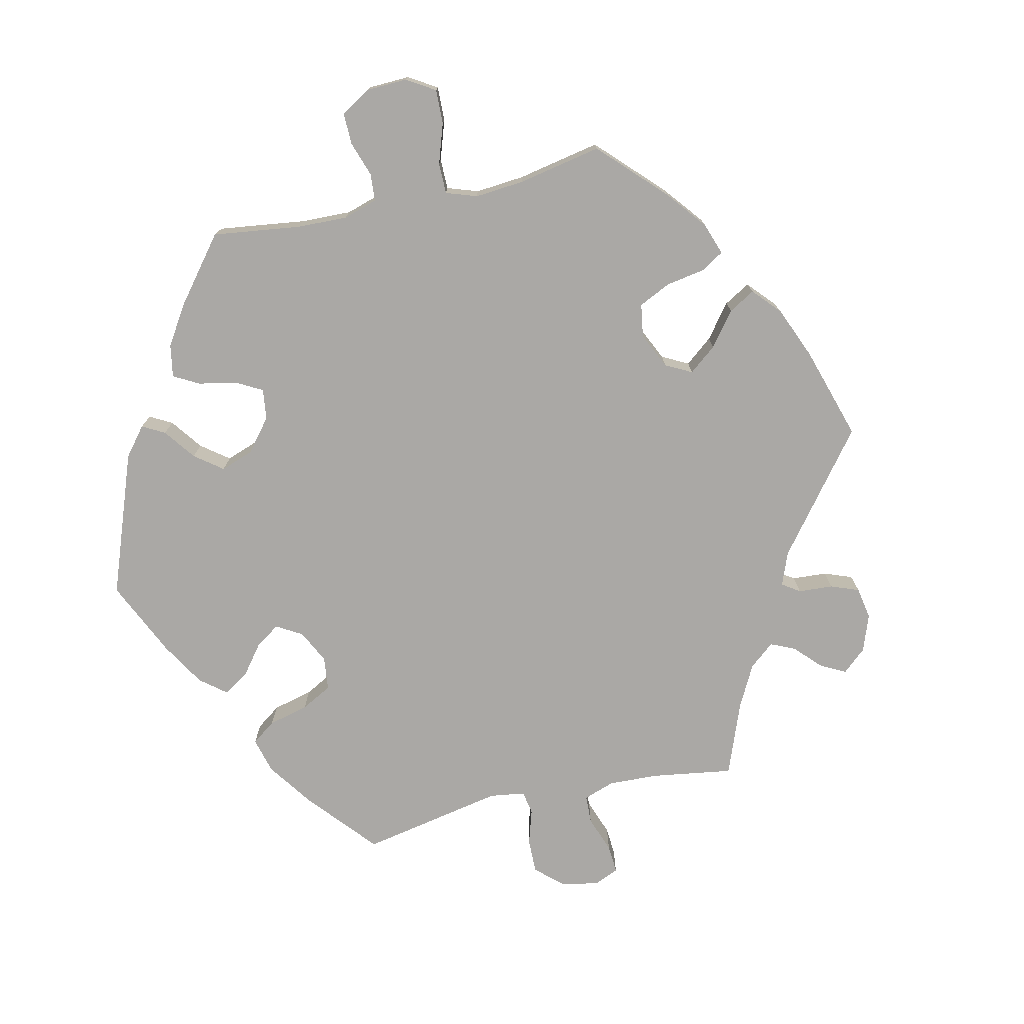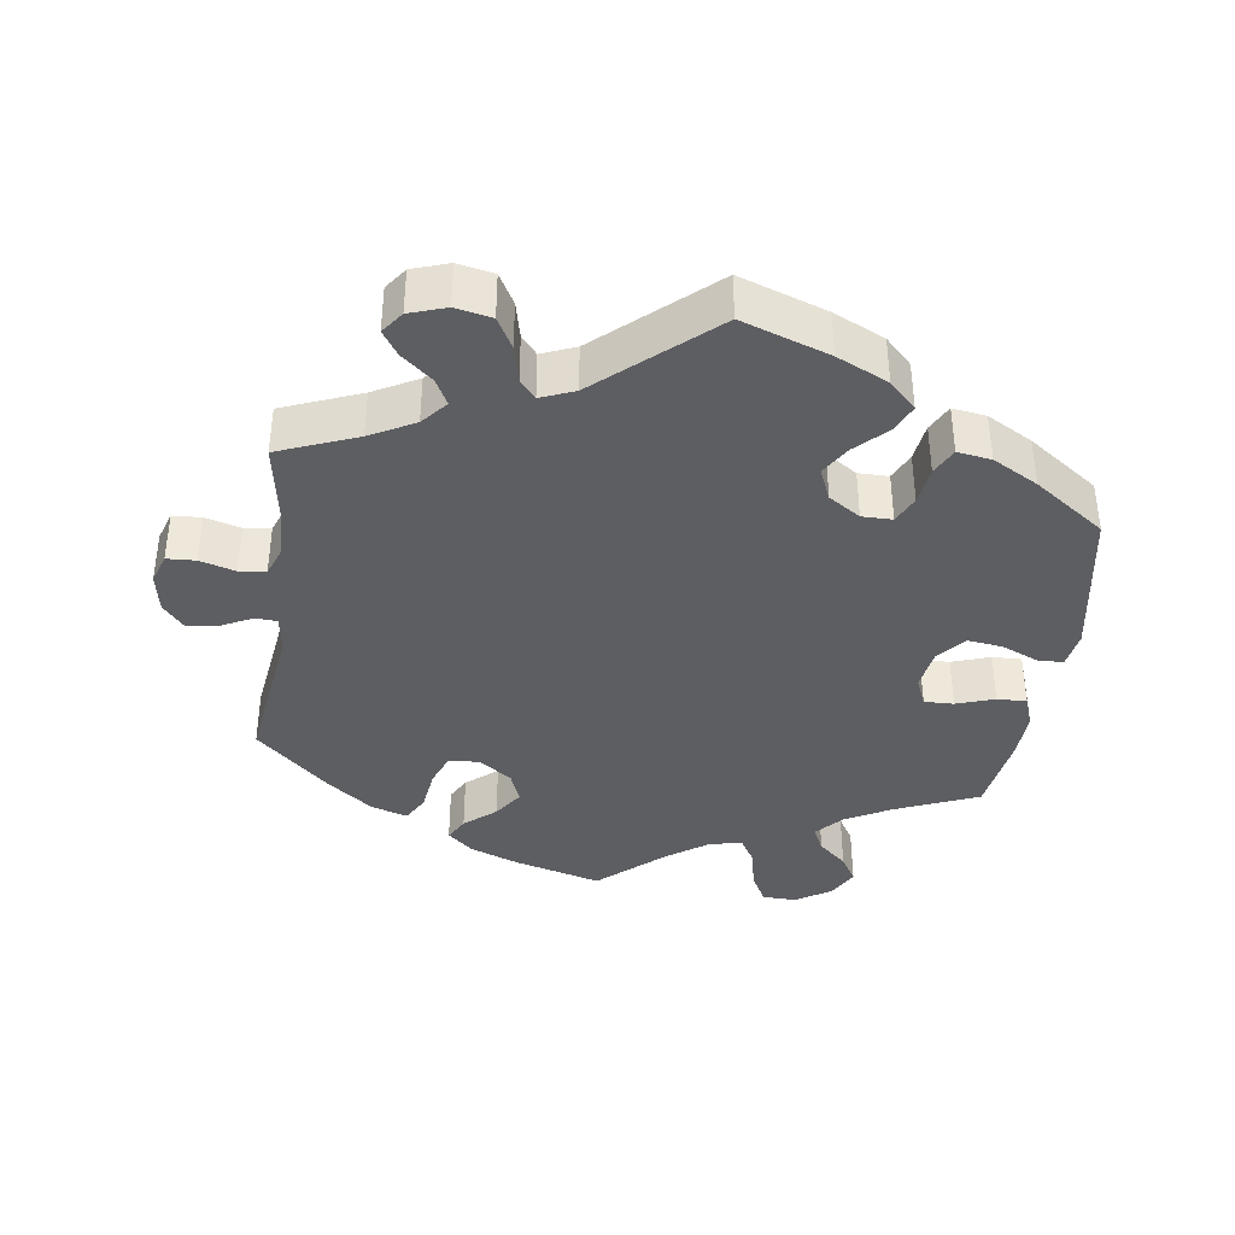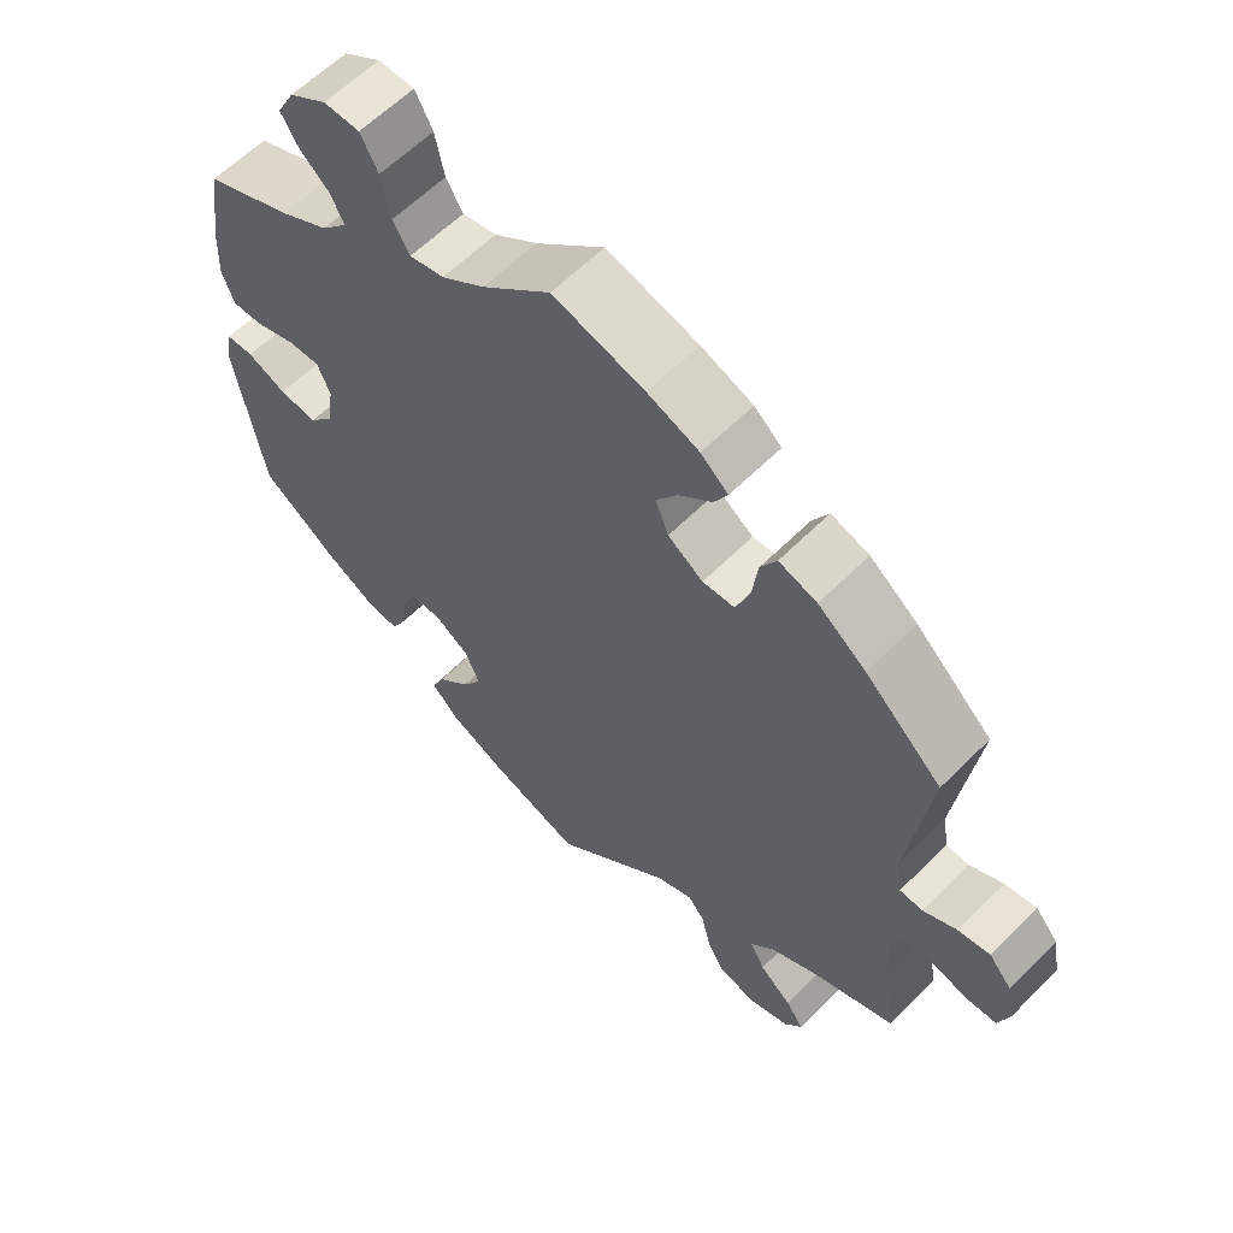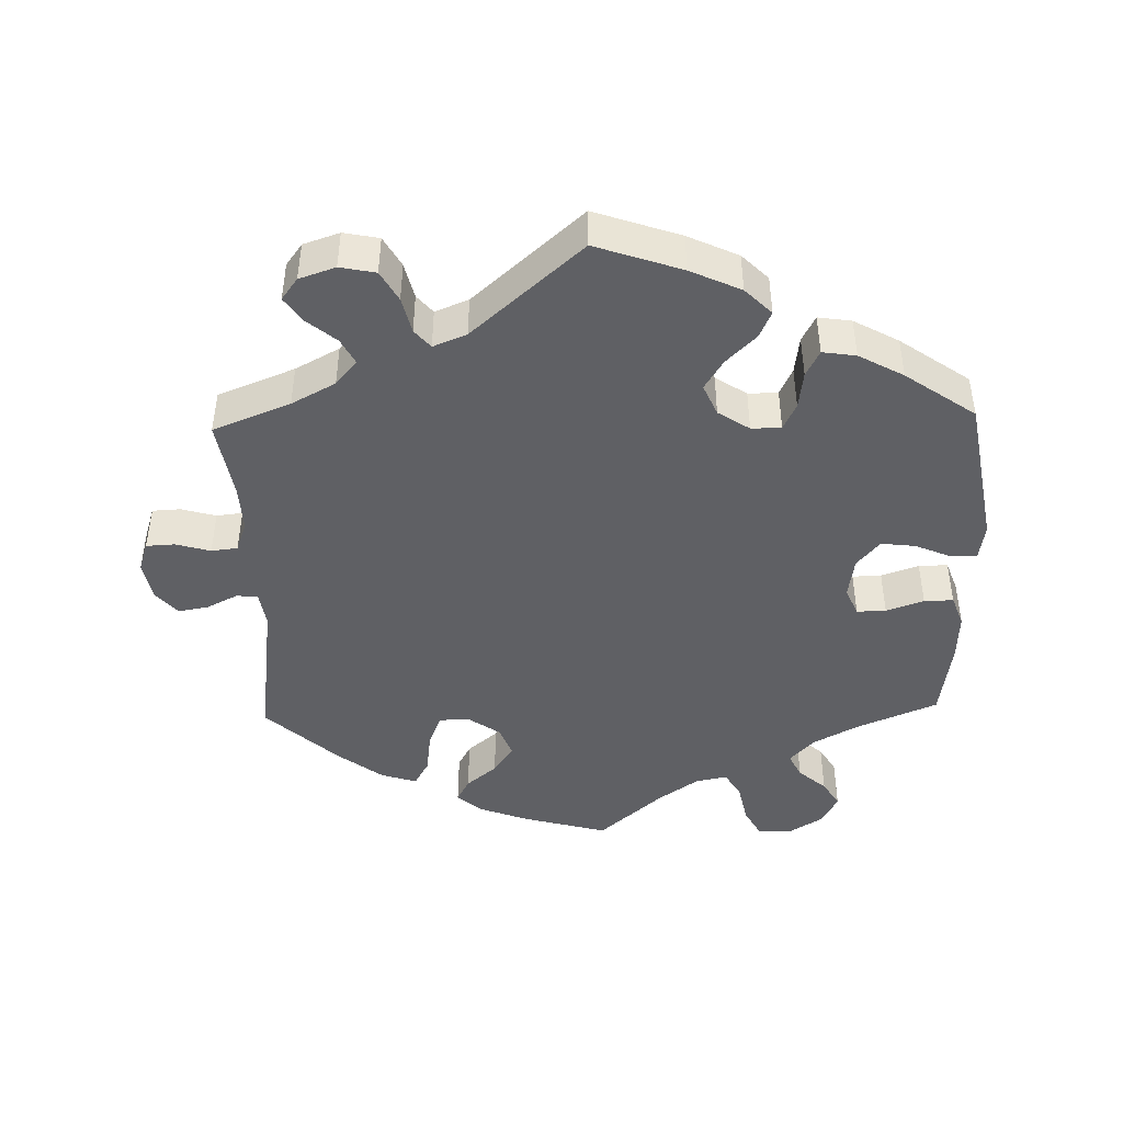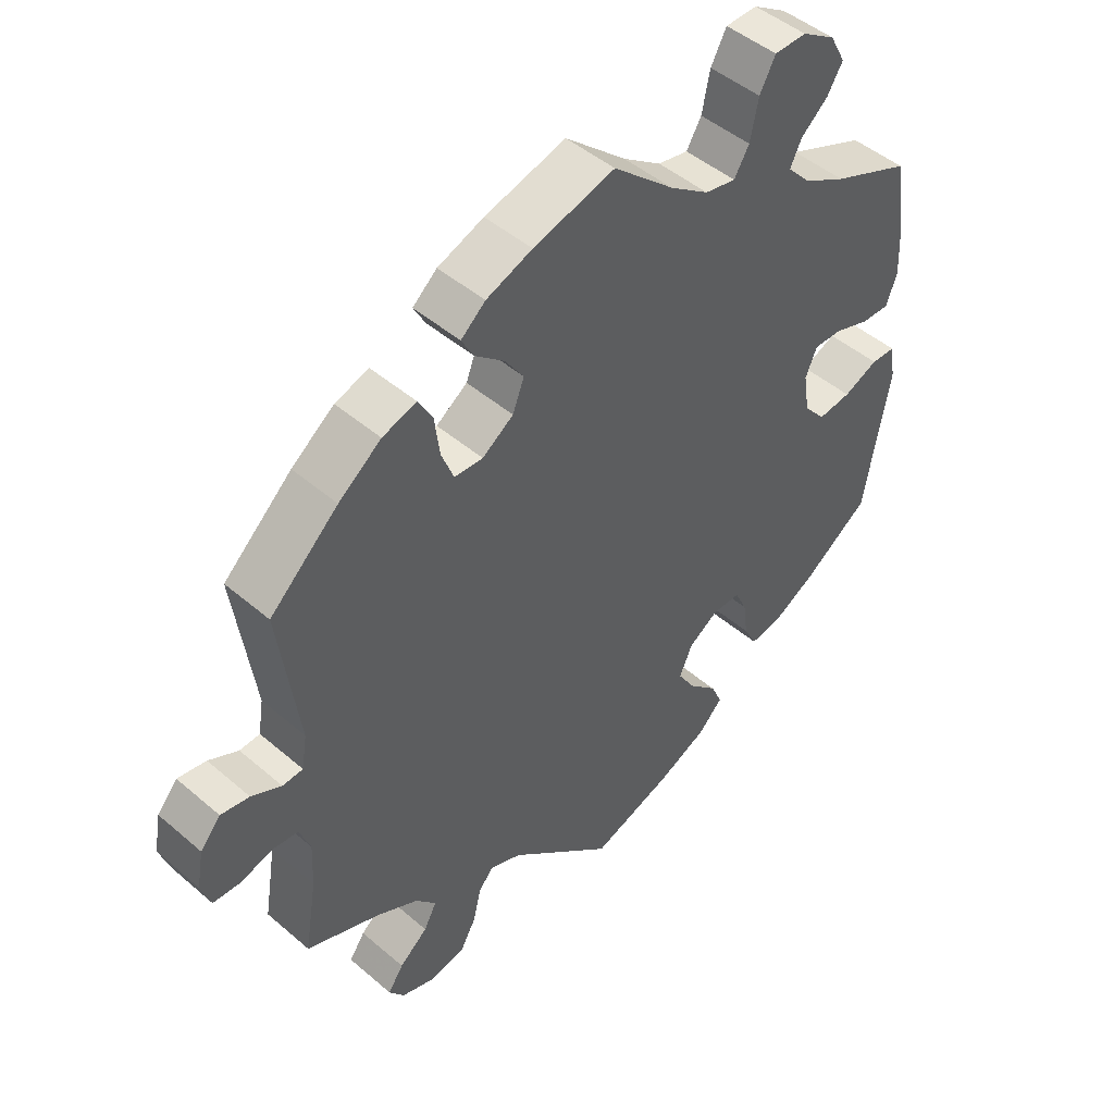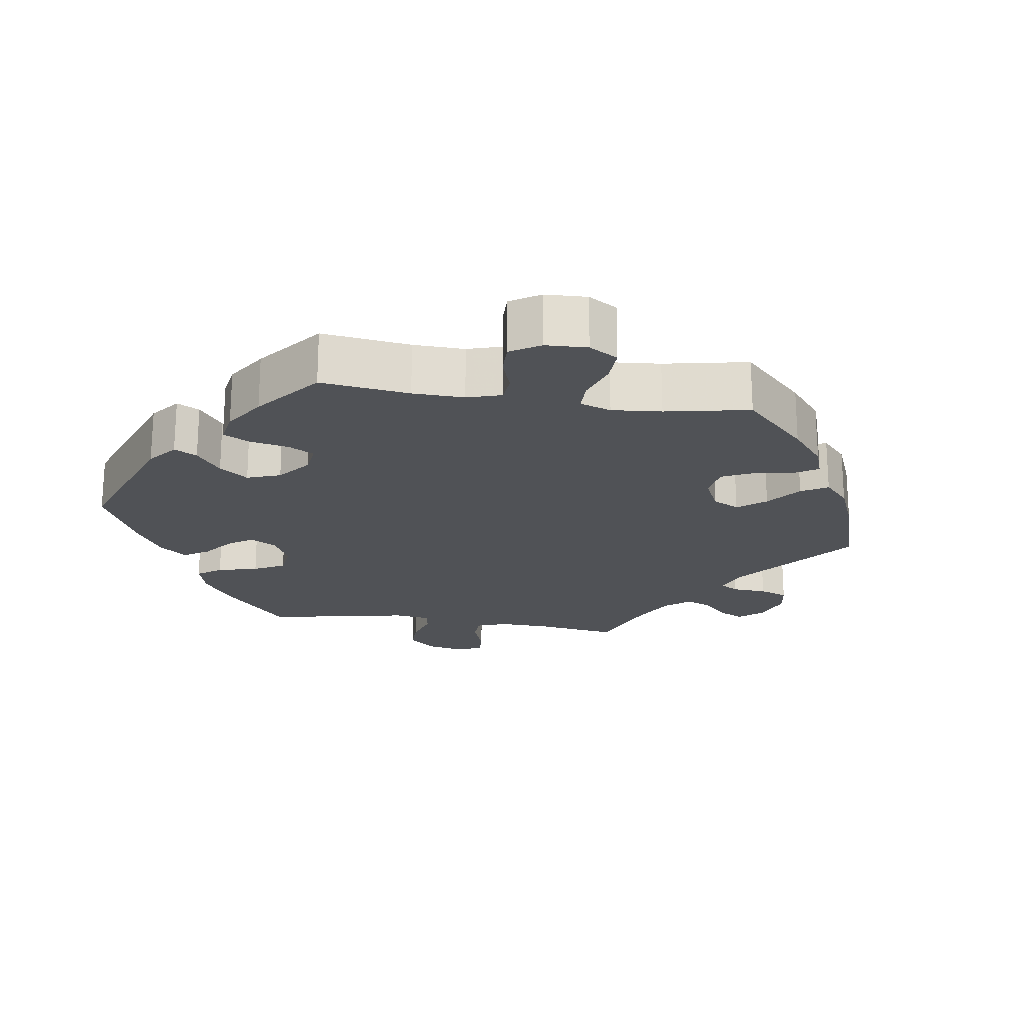
<metadata>
{"format":"obj","ext":"obj","renderer":"f3d","projection":"perspective","resolution":1024,"background":"white","views":[{"elev":-75.2,"azim":-17.4,"up":"+Y"},{"elev":-38.5,"azim":172.1,"up":"+Y"},{"elev":60.5,"azim":44.5,"up":"+Z"},{"elev":-44.7,"azim":-178.4,"up":"+Y"},{"elev":47.2,"azim":134.1,"up":"+Z"},{"elev":-20.7,"azim":-38.8,"up":"+Y"}]}
</metadata>
<code>
v -0.538 0.07 -0.077
v -0.53 0.07 -0.026
v -0.494 0.07 -0.025
v -0.443 0.07 -0.047
v -0.394 0.07 -0.053
v -0.362 0.07 -0.015
v -0.353 0.07 0.043
v -0.37 0.07 0.083
v -0.411 0.07 0.082
v -0.464 0.07 0.064
v -0.505 0.07 0.063
v -0.521 0.07 0.107
v -0.518 0.07 0.174
v -0.501 0.07 0.288
v -0.386 0.07 0.336
v -0.323 0.07 0.37
v -0.289 0.07 0.407
v -0.306 0.07 0.442
v -0.345 0.07 0.476
v -0.368 0.07 0.514
v -0.345 0.07 0.557
v -0.296 0.07 0.588
v -0.249 0.07 0.587
v -0.226 0.07 0.544
v -0.214 0.07 0.486
v -0.192 0.07 0.449
v -0.147 0.07 0.458
v -0.09 0.07 0.498
v 0 0.07 0.577
v 0.12 0.07 0.544
v 0.188 0.07 0.518
v 0.224 0.07 0.487
v 0.206 0.07 0.454
v 0.163 0.07 0.418
v 0.135 0.07 0.377
v 0.152 0.07 0.333
v 0.198 0.07 0.301
v 0.24 0.07 0.303
v 0.258 0.07 0.349
v 0.266 0.07 0.409
v 0.287 0.07 0.446
v 0.337 0.07 0.43
v 0.4 0.07 0.382
v 0.501 0.07 0.289
v 0.472 0.07 0.078
v 0.48 0.07 0.028
v 0.51 0.07 0.026
v 0.554 0.07 0.048
v 0.596 0.07 0.055
v 0.626 0.07 0.02
v 0.636 0.07 -0.035
v 0.622 0.07 -0.077
v 0.582 0.07 -0.079
v 0.533 0.07 -0.065
v 0.496 0.07 -0.069
v 0.48 0.07 -0.112
v 0.483 0.07 -0.179
v 0.501 0.07 -0.289
v 0.392 0.07 -0.332
v 0.33 0.07 -0.365
v 0.3 0.07 -0.4
v 0.319 0.07 -0.436
v 0.361 0.07 -0.471
v 0.384 0.07 -0.505
v 0.361 0.07 -0.536
v 0.31 0.07 -0.553
v 0.26 0.07 -0.543
v 0.236 0.07 -0.5
v 0.224 0.07 -0.449
v 0.202 0.07 -0.423
v 0.155 0.07 -0.442
v 0 0.07 -0.578
v -0.121 0.07 -0.536
v -0.192 0.07 -0.503
v -0.229 0.07 -0.466
v -0.212 0.07 -0.428
v -0.17 0.07 -0.387
v -0.144 0.07 -0.345
v -0.163 0.07 -0.301
v -0.207 0.07 -0.272
v -0.249 0.07 -0.272
v -0.267 0.07 -0.31
v -0.274 0.07 -0.363
v -0.293 0.07 -0.4
v -0.34 0.07 -0.393
v -0.403 0.07 -0.358
v -0.501 0.07 -0.289
v -0.538 0 -0.077
v -0.53 0 -0.026
v -0.494 0 -0.025
v -0.443 0 -0.047
v -0.394 0 -0.053
v -0.362 0 -0.015
v -0.353 0 0.043
v -0.37 0 0.083
v -0.411 0 0.082
v -0.464 0 0.064
v -0.505 0 0.063
v -0.521 0 0.107
v -0.518 0 0.174
v -0.501 0 0.288
v -0.386 0 0.336
v -0.323 0 0.37
v -0.289 0 0.407
v -0.306 0 0.442
v -0.345 0 0.476
v -0.368 0 0.514
v -0.345 0 0.557
v -0.296 0 0.588
v -0.249 0 0.587
v -0.226 0 0.544
v -0.214 0 0.486
v -0.192 0 0.449
v -0.147 0 0.458
v -0.09 0 0.498
v 0 0 0.577
v 0.12 0 0.544
v 0.188 0 0.518
v 0.224 0 0.487
v 0.206 0 0.454
v 0.163 0 0.418
v 0.135 0 0.377
v 0.152 0 0.333
v 0.198 0 0.301
v 0.24 0 0.303
v 0.258 0 0.349
v 0.266 0 0.409
v 0.287 0 0.446
v 0.337 0 0.43
v 0.4 0 0.382
v 0.501 0 0.289
v 0.472 0 0.078
v 0.48 0 0.028
v 0.51 0 0.026
v 0.554 0 0.048
v 0.596 0 0.055
v 0.626 0 0.02
v 0.636 0 -0.035
v 0.622 0 -0.077
v 0.582 0 -0.079
v 0.533 0 -0.065
v 0.496 0 -0.069
v 0.48 0 -0.112
v 0.483 0 -0.179
v 0.501 0 -0.289
v 0.392 0 -0.332
v 0.33 0 -0.365
v 0.3 0 -0.4
v 0.319 0 -0.436
v 0.361 0 -0.471
v 0.384 0 -0.505
v 0.361 0 -0.536
v 0.31 0 -0.553
v 0.26 0 -0.543
v 0.236 0 -0.5
v 0.224 0 -0.449
v 0.202 0 -0.423
v 0.155 0 -0.442
v 0 0 -0.578
v -0.121 0 -0.536
v -0.192 0 -0.503
v -0.229 0 -0.466
v -0.212 0 -0.428
v -0.17 0 -0.387
v -0.144 0 -0.345
v -0.163 0 -0.301
v -0.207 0 -0.272
v -0.249 0 -0.272
v -0.267 0 -0.31
v -0.274 0 -0.363
v -0.293 0 -0.4
v -0.34 0 -0.393
v -0.403 0 -0.358
v -0.501 0 -0.289
f 82 83 84 85
f 81 82 85 86
f 74 75 76 77
f 74 77 78
f 71 72 73 74
f 70 71 74 78
f 66 67 68 69
f 64 65 66 69
f 62 63 64 69
f 61 62 69 70
f 60 61 70 78
f 57 58 59
f 56 57 59 60
f 55 56 60 78
f 51 52 53 54
f 51 54 55
f 50 51 55
f 47 48 49 50
f 47 50 55 78
f 42 43 44 45
f 42 45 46
f 39 40 41 42
f 38 39 42 46
f 37 38 46
f 36 37 46
f 31 32 33 34
f 31 34 35
f 28 29 30 31
f 27 28 31 35
f 26 27 35 36
f 22 23 24 25
f 22 25 26
f 21 22 26
f 18 19 20 21
f 17 18 21 26
f 16 17 26 36
f 12 13 14 15
f 9 10 11 12
f 8 9 12 15
f 7 8 15 16
f 1 2 3 4
f 1 4 5
f 81 86 87 1
f 46 47 78 79
f 46 79 80
f 7 16 36 46
f 6 7 46 80
f 5 6 80 81
f 1 5 81
f 172 171 170 169
f 173 172 169 168
f 164 163 162 161
f 165 164 161
f 161 160 159 158
f 165 161 158 157
f 156 155 154 153
f 156 153 152 151
f 156 151 150 149
f 157 156 149 148
f 165 157 148 147
f 146 145 144
f 147 146 144 143
f 165 147 143 142
f 141 140 139 138
f 142 141 138
f 142 138 137
f 137 136 135 134
f 165 142 137 134
f 132 131 130 129
f 133 132 129
f 129 128 127 126
f 133 129 126 125
f 133 125 124
f 133 124 123
f 121 120 119 118
f 122 121 118
f 118 117 116 115
f 122 118 115 114
f 123 122 114 113
f 112 111 110 109
f 113 112 109
f 113 109 108
f 108 107 106 105
f 113 108 105 104
f 123 113 104 103
f 102 101 100 99
f 99 98 97 96
f 102 99 96 95
f 103 102 95 94
f 91 90 89 88
f 92 91 88
f 88 174 173 168
f 166 165 134 133
f 167 166 133
f 133 123 103 94
f 167 133 94 93
f 168 167 93 92
f 168 92 88
f 1 88 89 2
f 2 89 90 3
f 3 90 91 4
f 4 91 92 5
f 5 92 93 6
f 6 93 94 7
f 7 94 95 8
f 8 95 96 9
f 9 96 97 10
f 10 97 98 11
f 11 98 99 12
f 12 99 100 13
f 13 100 101 14
f 14 101 102 15
f 15 102 103 16
f 16 103 104 17
f 17 104 105 18
f 18 105 106 19
f 19 106 107 20
f 20 107 108 21
f 21 108 109 22
f 22 109 110 23
f 23 110 111 24
f 24 111 112 25
f 25 112 113 26
f 26 113 114 27
f 27 114 115 28
f 28 115 116 29
f 29 116 117 30
f 30 117 118 31
f 31 118 119 32
f 32 119 120 33
f 33 120 121 34
f 34 121 122 35
f 35 122 123 36
f 36 123 124 37
f 37 124 125 38
f 38 125 126 39
f 39 126 127 40
f 40 127 128 41
f 41 128 129 42
f 42 129 130 43
f 43 130 131 44
f 44 131 132 45
f 45 132 133 46
f 46 133 134 47
f 47 134 135 48
f 48 135 136 49
f 49 136 137 50
f 50 137 138 51
f 51 138 139 52
f 52 139 140 53
f 53 140 141 54
f 54 141 142 55
f 55 142 143 56
f 56 143 144 57
f 57 144 145 58
f 58 145 146 59
f 59 146 147 60
f 60 147 148 61
f 61 148 149 62
f 62 149 150 63
f 63 150 151 64
f 64 151 152 65
f 65 152 153 66
f 66 153 154 67
f 67 154 155 68
f 68 155 156 69
f 69 156 157 70
f 70 157 158 71
f 71 158 159 72
f 72 159 160 73
f 73 160 161 74
f 74 161 162 75
f 75 162 163 76
f 76 163 164 77
f 77 164 165 78
f 78 165 166 79
f 79 166 167 80
f 80 167 168 81
f 81 168 169 82
f 82 169 170 83
f 83 170 171 84
f 84 171 172 85
f 85 172 173 86
f 86 173 174 87
f 87 174 88 1

</code>
